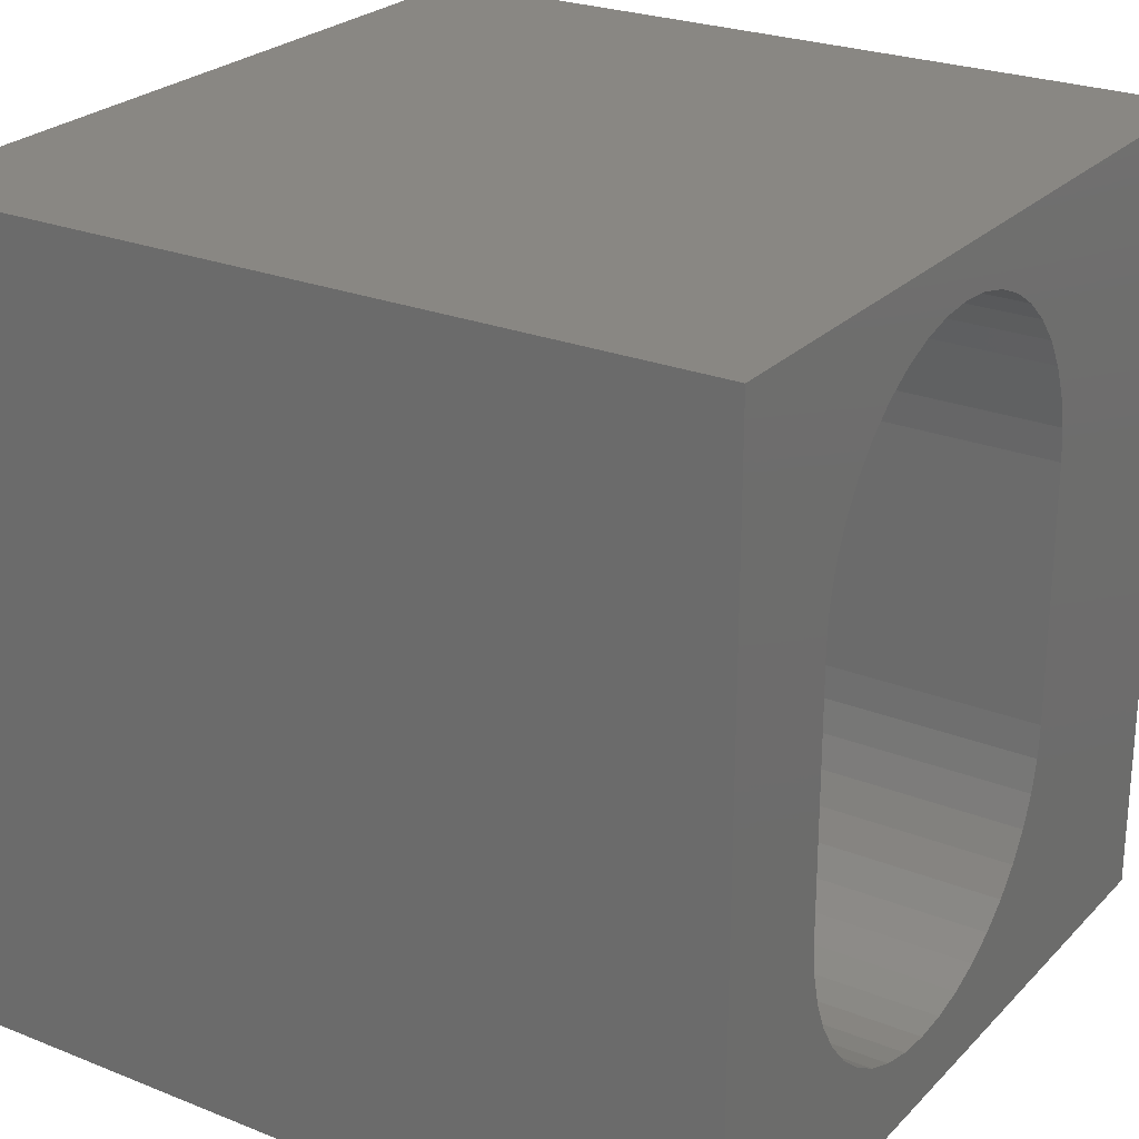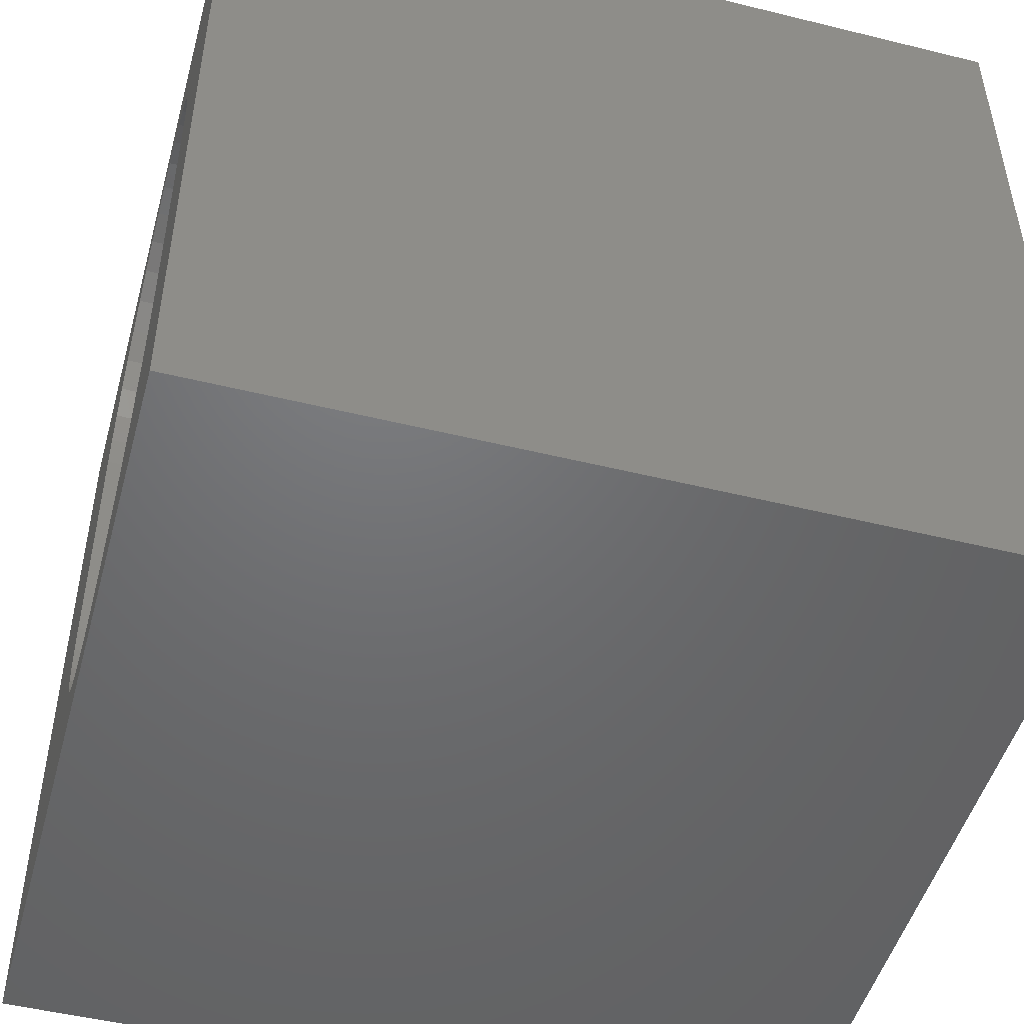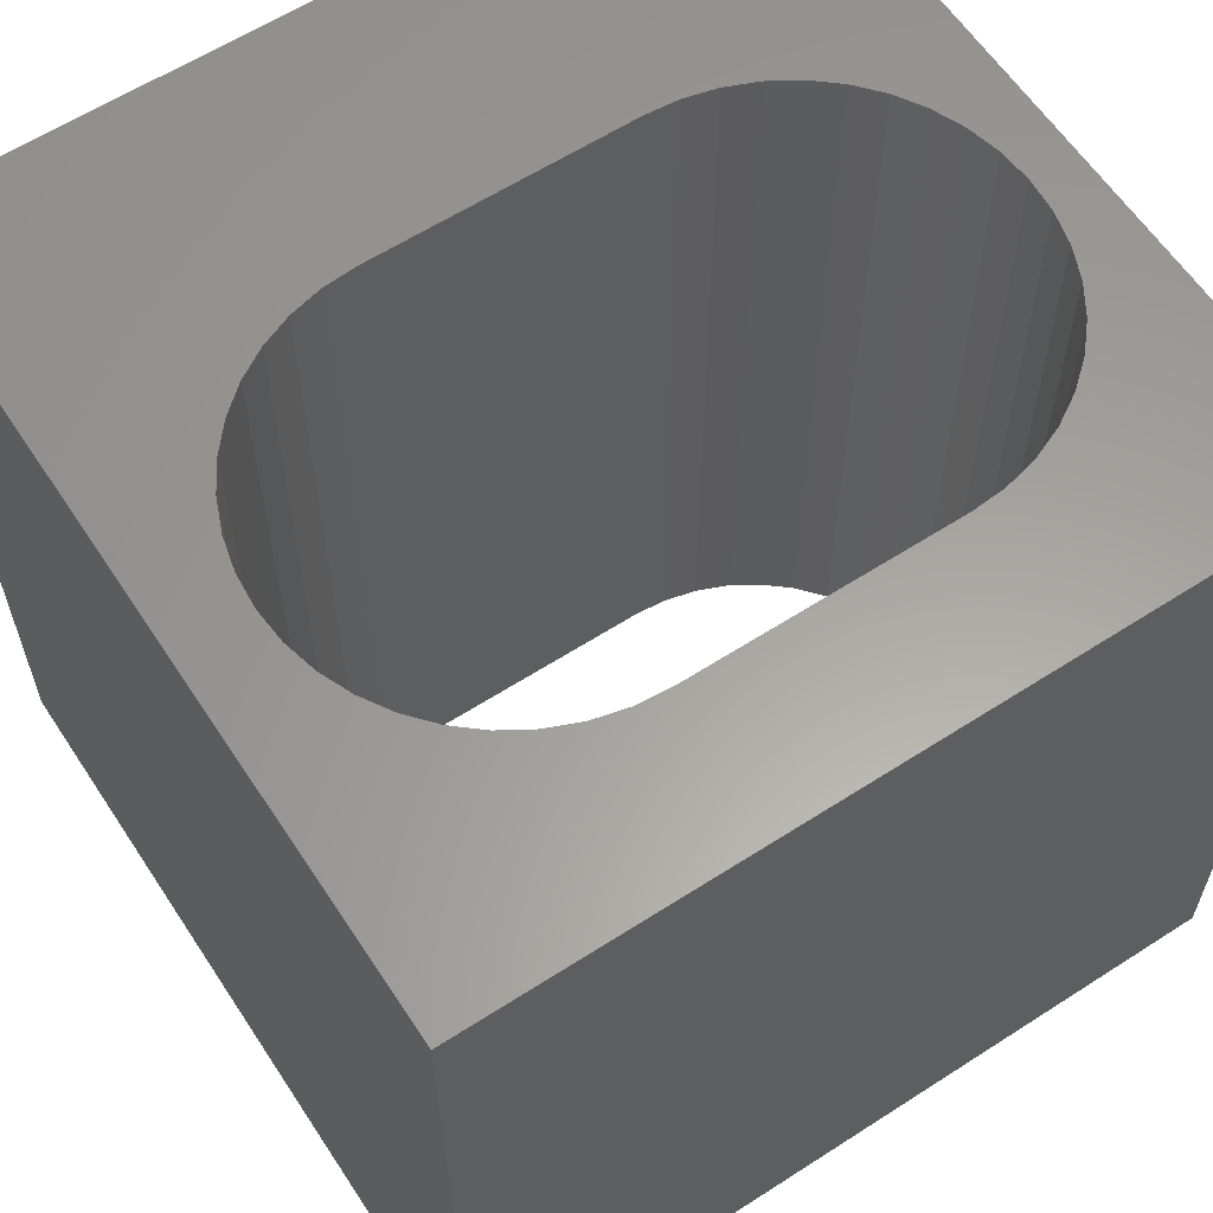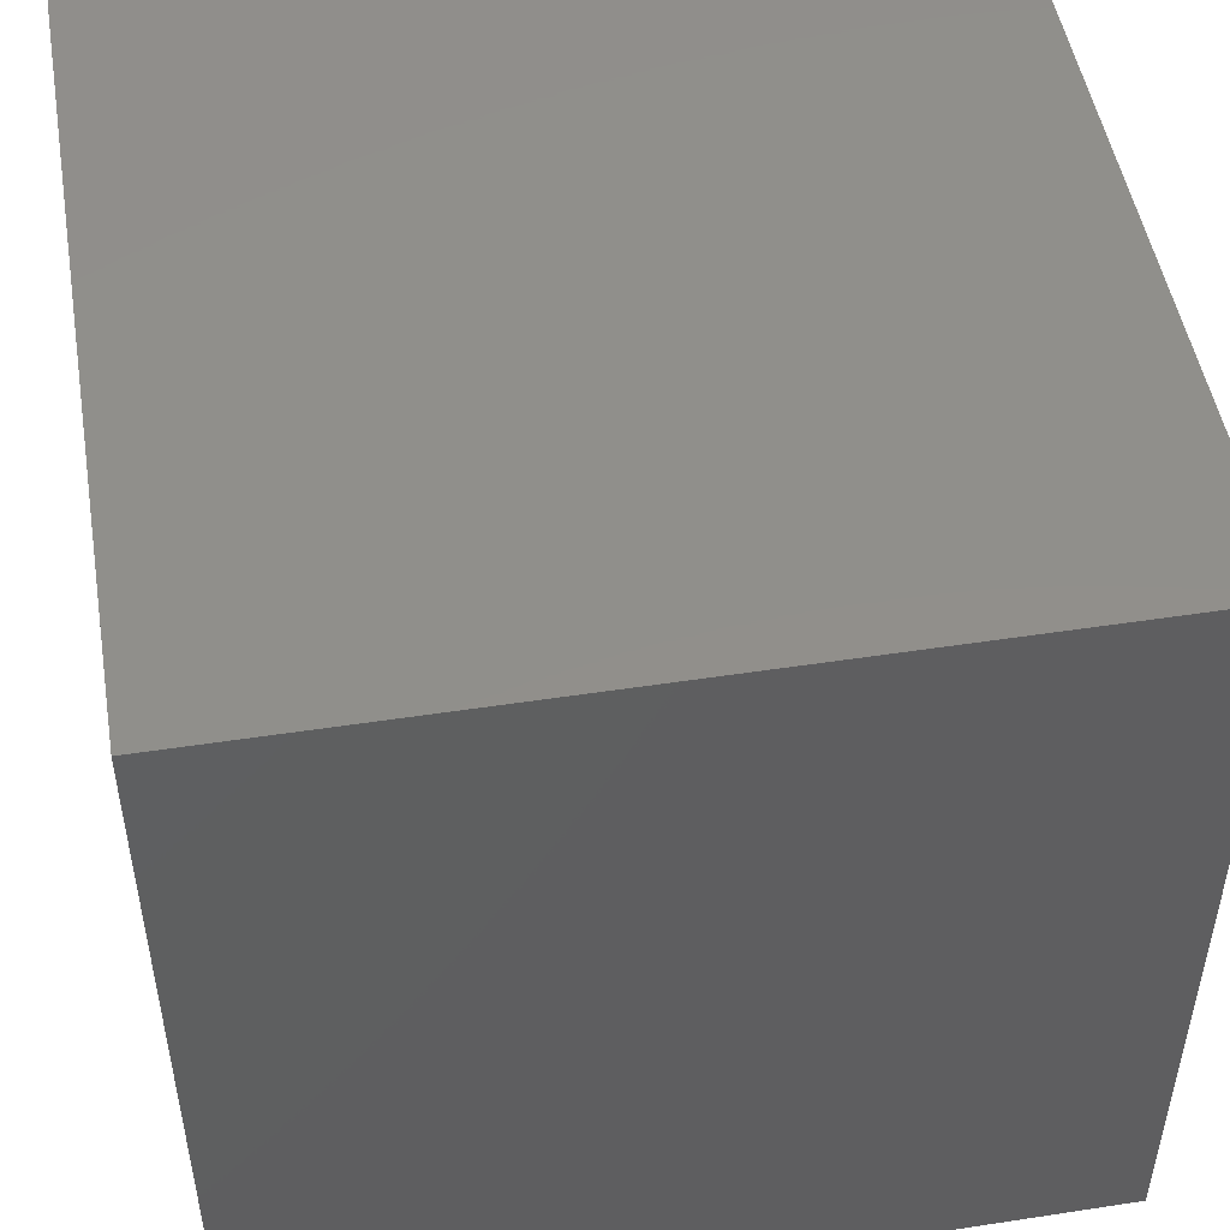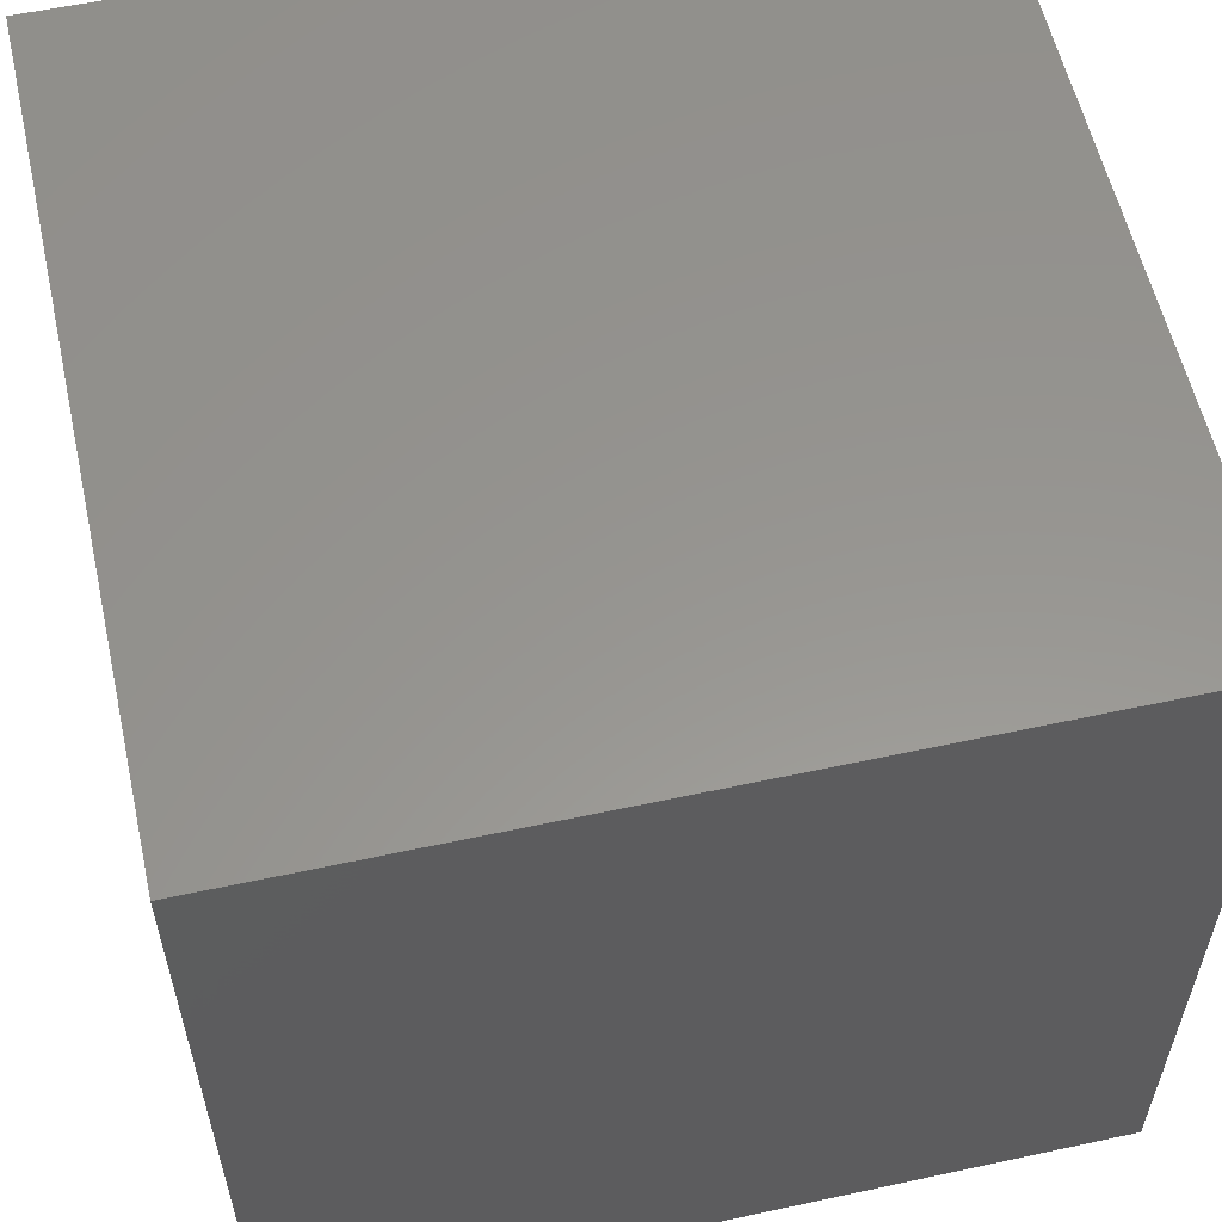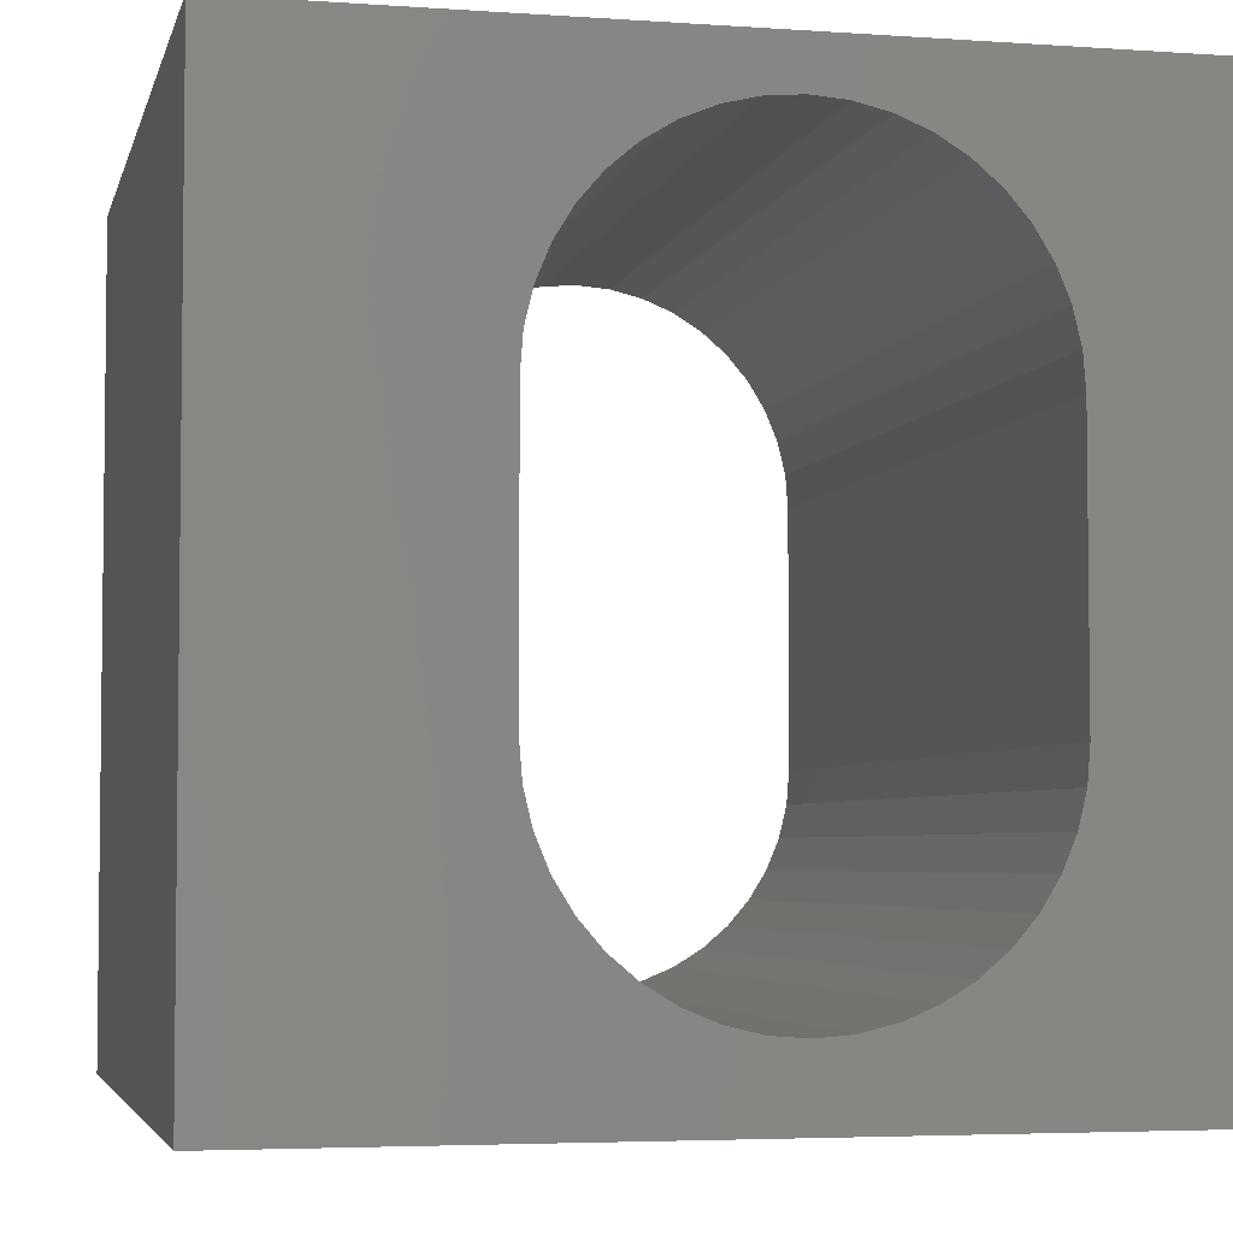
<metadata>
{"format":"stl","ext":"stl","renderer":"f3d","projection":"perspective","resolution":1024,"background":"white","views":[{"elev":25.2,"azim":122.8,"up":"+Y"},{"elev":-49.1,"azim":74.7,"up":"+Y"},{"elev":61.0,"azim":56.7,"up":"+Z"},{"elev":49.6,"azim":-99.6,"up":"+Y"},{"elev":57.8,"azim":77.4,"up":"+Y"},{"elev":-4.3,"azim":-12.9,"up":"+Y"}]}
</metadata>
<code>
# stl→obj: 92 verts, 184 faces
v 0 10 10
v 0 10 0
v 0 0 10
v 0 0 0
v 10 0 10
v 8.269 3.124 10
v 8.171 2.718 10
v 10 10 10
v 8.012 7.956 10
v 8.171 7.57 10
v 8.269 7.164 10
v 8.302 6.747 10
v 8.302 3.54 10
v 8.012 2.332 10
v 7.793 1.975 10
v 7.522 1.658 10
v 3.757 8.63 10
v 4.074 8.901 10
v 4.43 9.119 10
v 4.816 9.279 10
v 4.816 1.008 10
v 4.43 1.168 10
v 4.074 1.386 10
v 3.757 1.658 10
v 3.485 1.975 10
v 3.267 2.332 10
v 3.107 2.718 10
v 7.204 1.386 10
v 6.848 1.168 10
v 6.462 1.008 10
v 6.056 0.9106 10
v 5.639 0.8778 10
v 5.223 0.9106 10
v 3.009 7.164 10
v 3.107 7.57 10
v 6.462 9.279 10
v 6.848 9.119 10
v 7.204 8.901 10
v 3.267 7.956 10
v 3.485 8.312 10
v 5.223 9.377 10
v 5.639 9.41 10
v 6.056 9.377 10
v 7.522 8.63 10
v 7.793 8.312 10
v 3.009 3.124 10
v 2.977 3.54 10
v 2.977 6.747 10
v 10 10 0
v 10 0 0
v 7.793 1.975 0
v 8.012 2.332 0
v 8.171 2.718 0
v 3.009 3.124 0
v 3.107 2.718 0
v 8.269 3.124 0
v 8.302 3.54 0
v 8.302 6.747 0
v 8.269 7.164 0
v 3.267 2.332 0
v 3.485 1.975 0
v 3.757 1.658 0
v 4.074 1.386 0
v 4.43 1.168 0
v 4.816 1.008 0
v 6.462 1.008 0
v 6.848 1.168 0
v 8.171 7.57 0
v 8.012 7.956 0
v 7.793 8.312 0
v 4.816 9.279 0
v 4.43 9.119 0
v 4.074 8.901 0
v 3.757 8.63 0
v 3.485 8.312 0
v 3.267 7.956 0
v 3.107 7.57 0
v 7.204 1.386 0
v 7.522 1.658 0
v 6.848 9.119 0
v 6.462 9.279 0
v 5.223 0.9106 0
v 5.639 0.8778 0
v 6.056 0.9106 0
v 3.009 7.164 0
v 2.977 6.747 0
v 2.977 3.54 0
v 7.522 8.63 0
v 7.204 8.901 0
v 6.056 9.377 0
v 5.639 9.41 0
v 5.223 9.377 0
f 1 2 3
f 3 2 4
f 5 6 7
f 8 9 10
f 10 11 8
f 8 11 12
f 8 12 5
f 5 12 13
f 5 13 6
f 7 14 5
f 5 14 15
f 5 15 16
f 17 18 1
f 1 18 19
f 1 19 20
f 21 22 3
f 3 22 23
f 3 23 24
f 24 25 3
f 3 25 26
f 3 26 27
f 16 28 5
f 5 28 29
f 5 29 30
f 30 31 5
f 5 31 32
f 5 32 3
f 3 32 33
f 3 33 21
f 1 34 35
f 36 37 8
f 8 37 38
f 35 39 1
f 1 39 40
f 1 40 17
f 20 41 1
f 1 41 42
f 1 42 8
f 8 42 43
f 8 43 36
f 38 44 8
f 8 44 45
f 8 45 9
f 27 46 3
f 3 46 47
f 3 47 1
f 1 47 48
f 1 48 34
f 49 8 50
f 50 8 5
f 51 52 50
f 50 52 53
f 4 54 55
f 53 56 50
f 50 56 57
f 50 57 49
f 49 57 58
f 49 58 59
f 55 60 4
f 4 60 61
f 4 61 62
f 62 63 4
f 4 63 64
f 4 64 65
f 50 66 67
f 59 68 49
f 49 68 69
f 49 69 70
f 71 72 2
f 2 72 73
f 2 73 74
f 74 75 2
f 2 75 76
f 2 76 77
f 67 78 50
f 50 78 79
f 50 79 51
f 80 81 49
f 65 82 4
f 4 82 83
f 4 83 50
f 50 83 84
f 50 84 66
f 77 85 2
f 2 85 86
f 2 86 4
f 4 86 87
f 4 87 54
f 70 88 49
f 49 88 89
f 49 89 80
f 81 90 49
f 49 90 91
f 49 91 2
f 2 91 92
f 2 92 71
f 8 49 1
f 1 49 2
f 50 5 4
f 4 5 3
f 87 47 46
f 87 46 54
f 54 46 27
f 54 27 55
f 55 27 26
f 55 26 60
f 60 26 25
f 60 25 61
f 61 25 24
f 61 24 62
f 62 24 23
f 62 23 63
f 63 23 22
f 63 22 64
f 64 22 21
f 64 21 65
f 65 21 33
f 65 33 82
f 82 33 32
f 82 32 83
f 83 32 31
f 83 31 84
f 84 31 30
f 84 30 66
f 66 30 29
f 66 29 67
f 67 29 28
f 67 28 78
f 78 28 16
f 78 16 79
f 79 16 15
f 79 15 51
f 51 15 14
f 51 14 52
f 52 14 7
f 52 7 53
f 53 7 6
f 53 6 56
f 56 6 13
f 56 13 57
f 87 86 47
f 47 86 48
f 58 12 11
f 58 11 59
f 59 11 10
f 59 10 68
f 68 10 9
f 68 9 69
f 69 9 45
f 69 45 70
f 70 45 44
f 70 44 88
f 88 44 38
f 88 38 89
f 89 38 37
f 89 37 80
f 80 37 36
f 80 36 81
f 81 36 43
f 81 43 90
f 90 43 42
f 90 42 91
f 91 42 41
f 91 41 92
f 92 41 20
f 92 20 71
f 71 20 19
f 71 19 72
f 72 19 18
f 72 18 73
f 73 18 17
f 73 17 74
f 74 17 40
f 74 40 75
f 75 40 39
f 75 39 76
f 76 39 35
f 76 35 77
f 77 35 34
f 77 34 85
f 85 34 48
f 85 48 86
f 58 57 12
f 12 57 13

</code>
